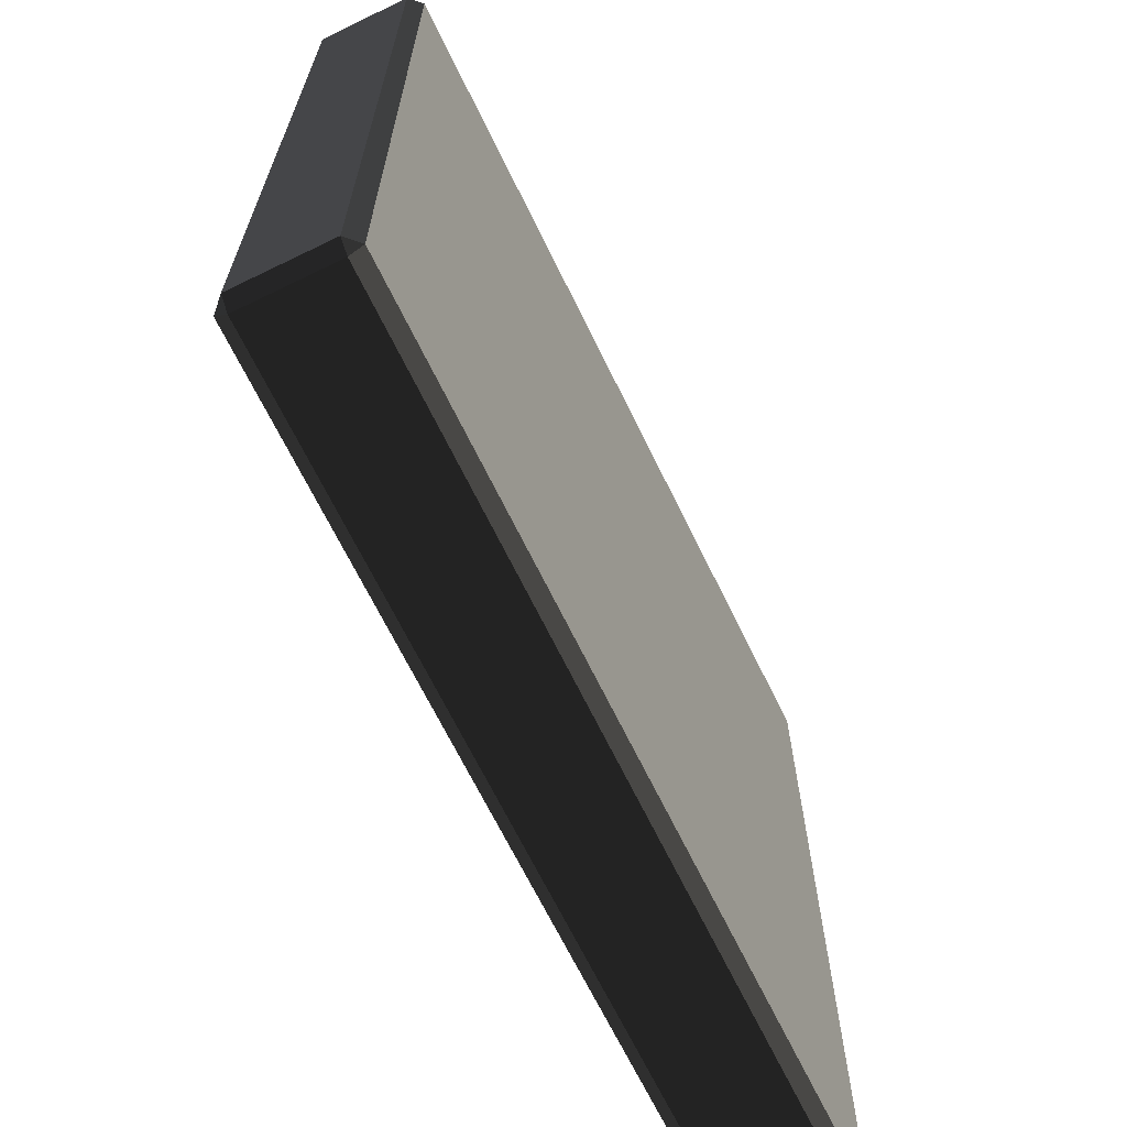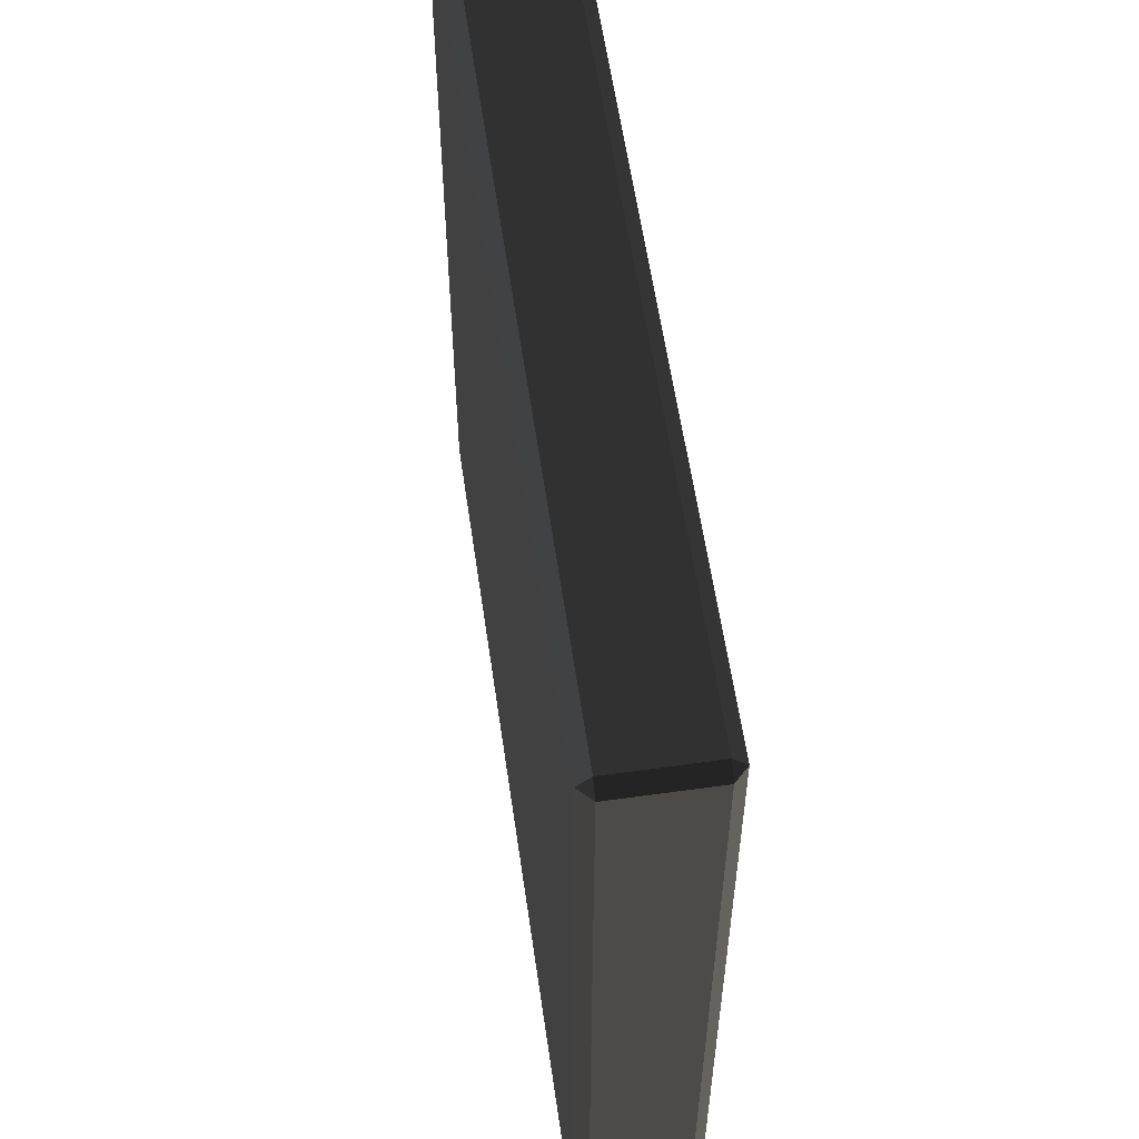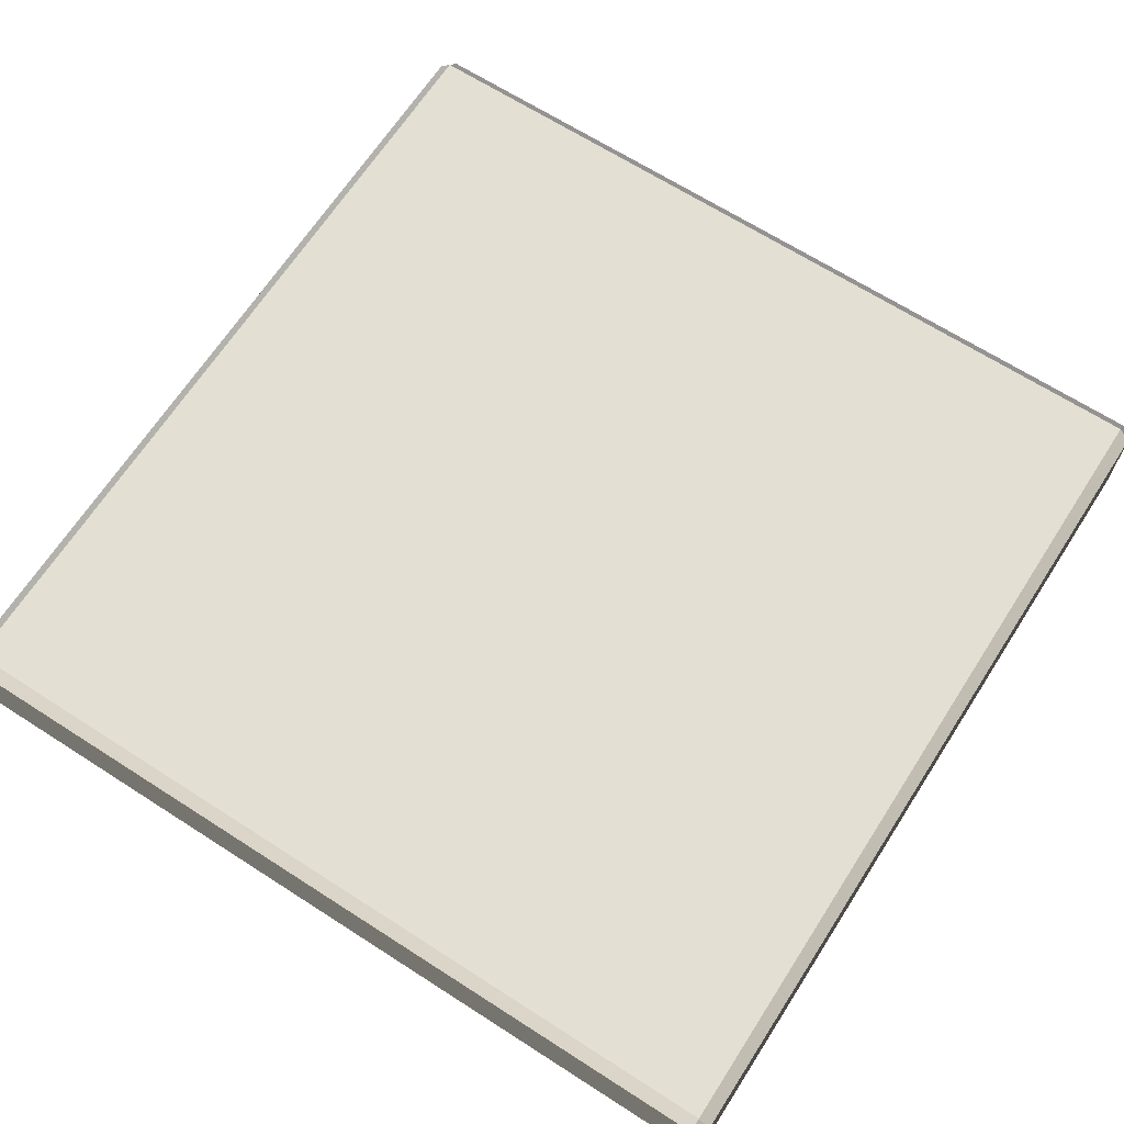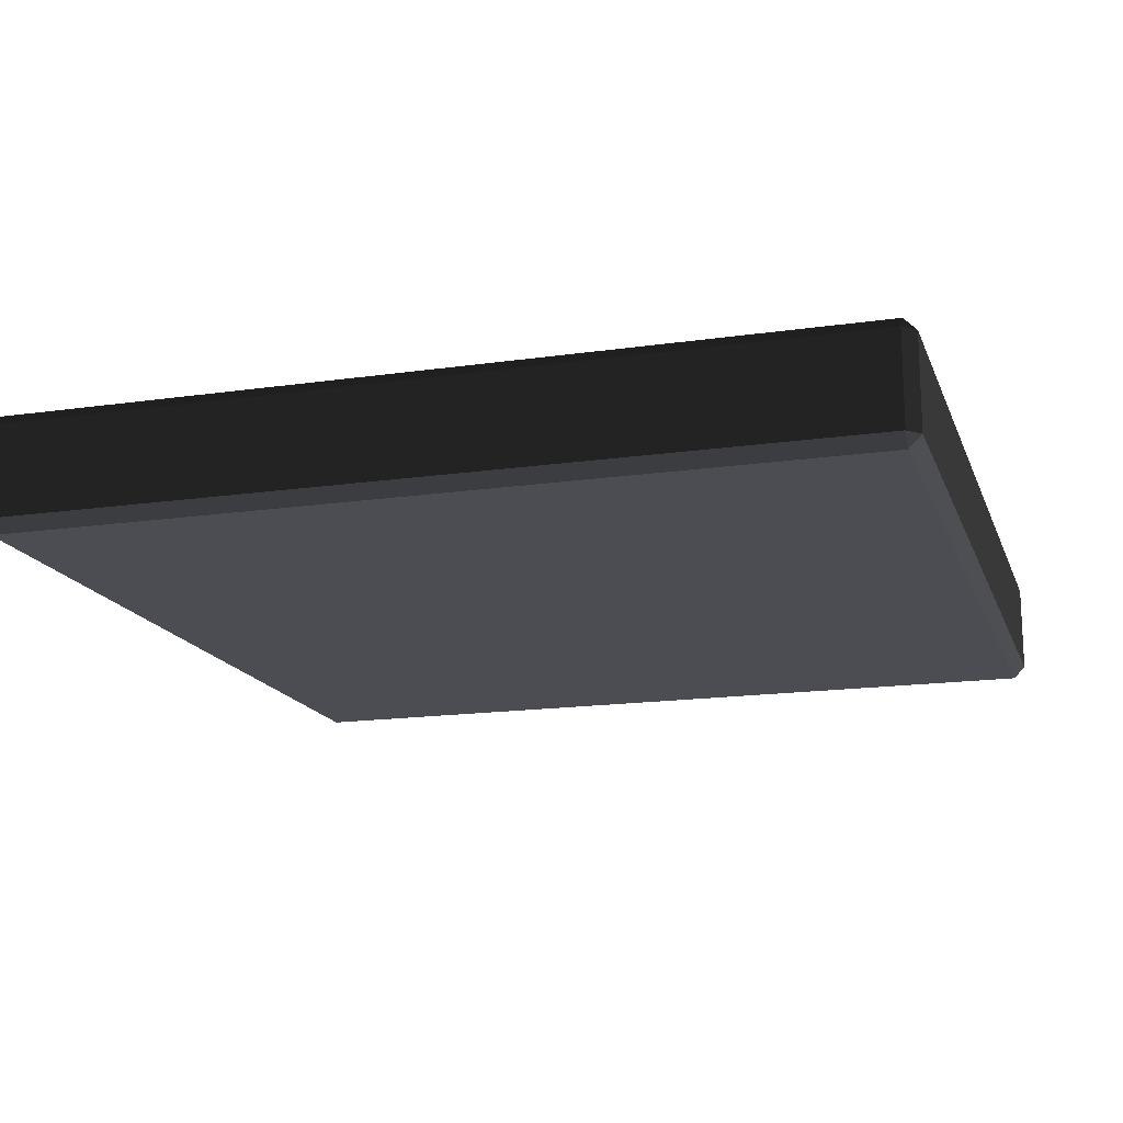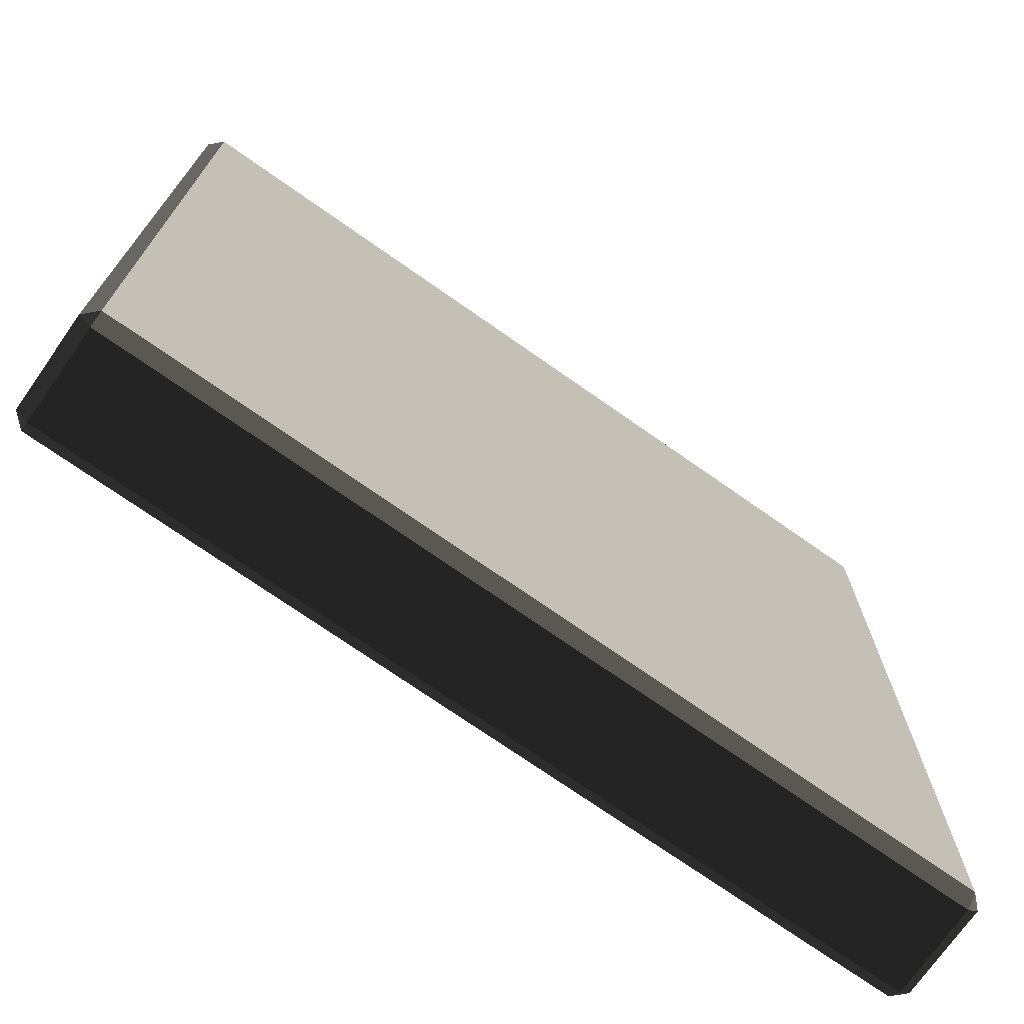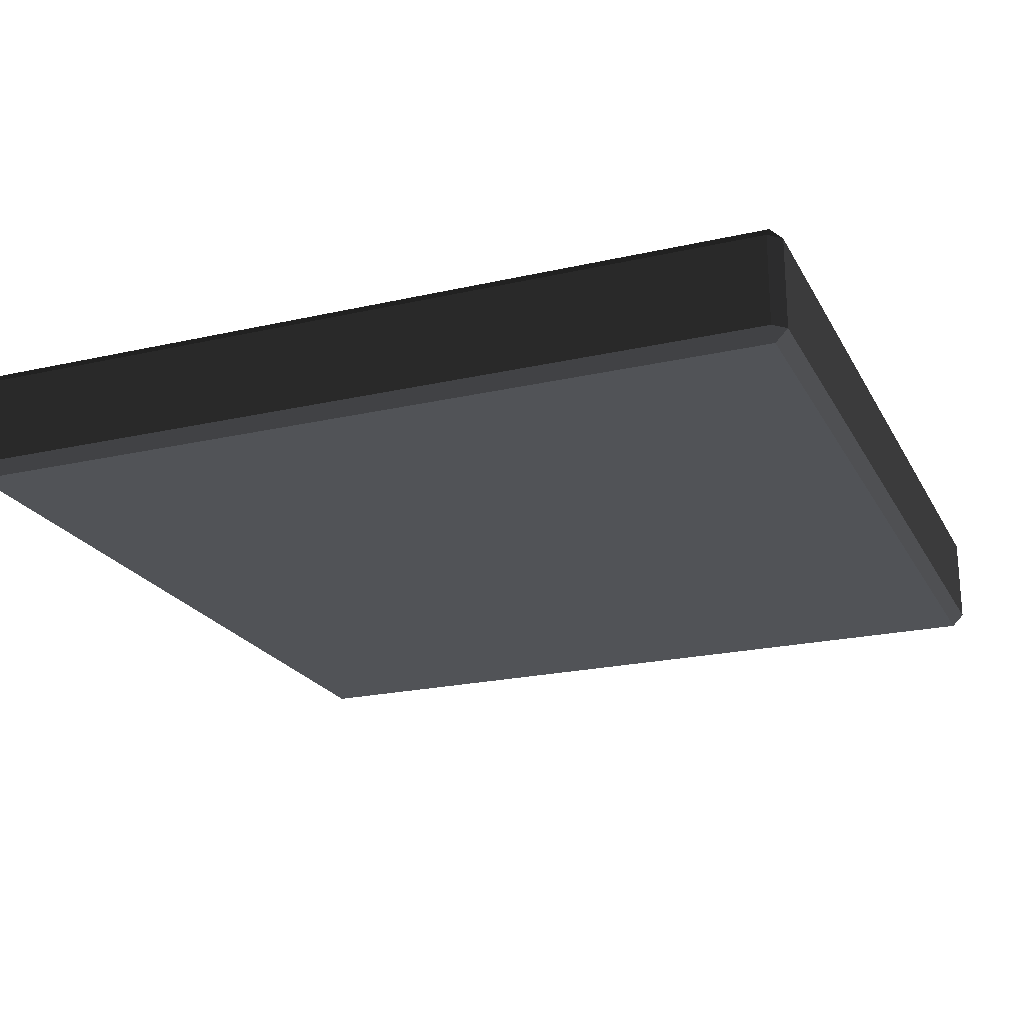
<metadata>
{"format":"obj","ext":"obj","renderer":"f3d","projection":"perspective","resolution":1024,"background":"white","views":[{"elev":-67.7,"azim":116.0,"up":"+Y"},{"elev":58.4,"azim":-98.2,"up":"+Y"},{"elev":66.7,"azim":-57.2,"up":"+Z"},{"elev":-16.3,"azim":106.6,"up":"+Z"},{"elev":-72.9,"azim":144.9,"up":"+Y"},{"elev":-21.9,"azim":21.8,"up":"+Z"}]}
</metadata>
<code>
v -1.875 0.178 -0.1968 1 1 1 #0.502
v -1.875 3.822 -0.1968 1 1 1 #0.502
v -1.822 3.822 -0.25 1 1 1 #0.502
v -1.822 0.178 -0.25 1 1 1 #0.502
v -1.822 3.822 -0.25 1 1 1 #0.502
v 1.822 3.822 -0.25 1 1 1 #0.502
v 1.875 0.178 -0.1968 1 1 1 #0.502
v 1.875 3.822 -0.1968 1 1 1 #0.502
v 1.875 0.178 0.1968 1 1 1 #0.502
v 1.875 0.178 0.1968 1 1 1 #0.502
v 1.875 3.822 -0.1968 1 1 1 #0.502
v 1.875 3.822 0.1968 1 1 1 #0.502
v -1.822 3.875 -0.1968 1 1 1 #0.502
v 1.822 3.875 0.1968 1 1 1 #0.502
v 1.822 3.875 -0.1968 1 1 1 #0.502
v -1.822 3.875 -0.1968 1 1 1 #0.502
v -1.822 3.875 0.1968 1 1 1 #0.502
v 1.822 3.875 0.1968 1 1 1 #0.502
v -1.875 0.178 -0.1968 1 1 1 #0.502
v -1.875 0.178 0.1968 1 1 1 #0.502
v -1.875 3.822 -0.1968 1 1 1 #0.502
v -1.875 0.178 0.1968 1 1 1 #0.502
v -1.875 3.822 0.1968 1 1 1 #0.502
v -1.875 3.822 -0.1968 1 1 1 #0.502
v 1.822 0.125 -0.1968 1 1 1 #0.502
v 1.822 0.125 0.1968 1 1 1 #0.502
v -1.822 0.125 -0.1968 1 1 1 #0.502
v -1.822 0.125 -0.1968 1 1 1 #0.502
v 1.822 0.125 0.1968 1 1 1 #0.502
v -1.822 0.125 0.1968 1 1 1 #0.502
v 1.822 0.178 0.25 1 1 1 #0.502
v 1.822 3.822 0.25 1 1 1 #0.502
v -1.822 0.178 0.25 1 1 1 #0.502
v -1.822 0.178 0.25 1 1 1 #0.502
v 1.822 3.822 0.25 1 1 1 #0.502
v -1.822 3.822 0.25 1 1 1 #0.502
v 1.822 0.178 -0.25 1 1 1 #0.502
v 1.875 3.822 -0.1968 1 1 1 #0.502
v 1.875 0.178 -0.1968 1 1 1 #0.502
v 1.822 0.178 -0.25 1 1 1 #0.502
v 1.822 3.822 -0.25 1 1 1 #0.502
v 1.875 3.822 -0.1968 1 1 1 #0.502
v 1.822 0.125 -0.1968 1 1 1 #0.502
v -1.822 0.178 -0.25 1 1 1 #0.502
v 1.822 0.178 -0.25 1 1 1 #0.502
v -1.822 0.125 -0.1968 1 1 1 #0.502
v -1.822 0.178 -0.25 1 1 1 #0.502
v 1.822 0.125 -0.1968 1 1 1 #0.502
v 1.822 0.125 -0.1968 1 1 1 #0.502
v 1.875 0.178 -0.1968 1 1 1 #0.502
v 1.822 0.125 0.1968 1 1 1 #0.502
v 1.822 0.125 0.1968 1 1 1 #0.502
v 1.875 0.178 -0.1968 1 1 1 #0.502
v 1.875 0.178 0.1968 1 1 1 #0.502
v 1.822 3.822 -0.25 1 1 1 #0.502
v -1.822 3.875 -0.1968 1 1 1 #0.502
v 1.822 3.875 -0.1968 1 1 1 #0.502
v -1.822 3.822 -0.25 1 1 1 #0.502
v -1.822 3.875 -0.1968 1 1 1 #0.502
v 1.822 3.822 -0.25 1 1 1 #0.502
v 1.875 3.822 -0.1968 1 1 1 #0.502
v 1.822 3.875 -0.1968 1 1 1 #0.502
v 1.875 3.822 0.1968 1 1 1 #0.502
v 1.875 3.822 0.1968 1 1 1 #0.502
v 1.822 3.875 -0.1968 1 1 1 #0.502
v 1.822 3.875 0.1968 1 1 1 #0.502
v -1.822 0.178 -0.25 1 1 1 #0.502
v 1.822 3.822 -0.25 1 1 1 #0.502
v 1.822 0.178 -0.25 1 1 1 #0.502
v -1.822 0.178 -0.25 1 1 1 #0.502
v -1.875 0.178 -0.1968 1 1 1 #0.502
v -1.822 3.822 -0.25 1 1 1 #0.502
v -1.875 3.822 -0.1968 1 1 1 #0.502
v -1.822 3.875 0.1968 1 1 1 #0.502
v -1.822 3.875 -0.1968 1 1 1 #0.502
v -1.875 3.822 -0.1968 1 1 1 #0.502
v -1.875 3.822 0.1968 1 1 1 #0.502
v -1.822 3.875 0.1968 1 1 1 #0.502
v -1.822 0.125 -0.1968 1 1 1 #0.502
v -1.875 0.178 0.1968 1 1 1 #0.502
v -1.875 0.178 -0.1968 1 1 1 #0.502
v -1.822 0.125 -0.1968 1 1 1 #0.502
v -1.822 0.125 0.1968 1 1 1 #0.502
v -1.875 0.178 0.1968 1 1 1 #0.502
v 1.822 0.125 0.1968 1 1 1 #0.502
v 1.822 0.178 0.25 1 1 1 #0.502
v -1.822 0.125 0.1968 1 1 1 #0.502
v -1.822 0.125 0.1968 1 1 1 #0.502
v 1.822 0.178 0.25 1 1 1 #0.502
v -1.822 0.178 0.25 1 1 1 #0.502
v 1.875 0.178 0.1968 1 1 1 #0.502
v 1.822 3.822 0.25 1 1 1 #0.502
v 1.822 0.178 0.25 1 1 1 #0.502
v 1.875 0.178 0.1968 1 1 1 #0.502
v 1.875 3.822 0.1968 1 1 1 #0.502
v 1.822 3.822 0.25 1 1 1 #0.502
v 1.822 3.822 0.25 1 1 1 #0.502
v 1.822 3.875 0.1968 1 1 1 #0.502
v -1.822 3.822 0.25 1 1 1 #0.502
v -1.822 3.822 0.25 1 1 1 #0.502
v 1.822 3.875 0.1968 1 1 1 #0.502
v -1.822 3.875 0.1968 1 1 1 #0.502
v -1.822 0.178 0.25 1 1 1 #0.502
v -1.822 3.822 0.25 1 1 1 #0.502
v -1.875 3.822 0.1968 1 1 1 #0.502
v -1.875 0.178 0.1968 1 1 1 #0.502
v -1.822 0.178 0.25 1 1 1 #0.502
v -1.875 3.822 0.1968 1 1 1 #0.502
v 1.822 0.125 -0.1968 1 1 1 #0.502
v 1.822 0.178 -0.25 1 1 1 #0.502
v 1.875 0.178 -0.1968 1 1 1 #0.502
v 1.822 3.822 -0.25 1 1 1 #0.502
v 1.822 3.875 -0.1968 1 1 1 #0.502
v 1.875 3.822 -0.1968 1 1 1 #0.502
v -1.822 3.822 -0.25 1 1 1 #0.502
v -1.875 3.822 -0.1968 1 1 1 #0.502
v -1.822 3.875 -0.1968 1 1 1 #0.502
v -1.822 0.125 -0.1968 1 1 1 #0.502
v -1.875 0.178 -0.1968 1 1 1 #0.502
v -1.822 0.178 -0.25 1 1 1 #0.502
v 1.822 0.125 0.1968 1 1 1 #0.502
v 1.875 0.178 0.1968 1 1 1 #0.502
v 1.822 0.178 0.25 1 1 1 #0.502
v 1.875 3.822 0.1968 1 1 1 #0.502
v 1.822 3.875 0.1968 1 1 1 #0.502
v 1.822 3.822 0.25 1 1 1 #0.502
v -1.875 3.822 0.1968 1 1 1 #0.502
v -1.822 3.822 0.25 1 1 1 #0.502
v -1.822 3.875 0.1968 1 1 1 #0.502
v -1.822 0.125 0.1968 1 1 1 #0.502
v -1.822 0.178 0.25 1 1 1 #0.502
v -1.875 0.178 0.1968 1 1 1 #0.502
f 1 2 3
f 4 5 6
f 7 8 9
f 10 11 12
f 13 14 15
f 16 17 18
f 19 20 21
f 22 23 24
f 25 26 27
f 28 29 30
f 31 32 33
f 34 35 36
f 37 38 39
f 40 41 42
f 43 44 45
f 46 47 48
f 49 50 51
f 52 53 54
f 55 56 57
f 58 59 60
f 61 62 63
f 64 65 66
f 67 68 69
f 70 71 72
f 73 74 75
f 76 77 78
f 79 80 81
f 82 83 84
f 85 86 87
f 88 89 90
f 91 92 93
f 94 95 96
f 97 98 99
f 100 101 102
f 103 104 105
f 106 107 108
f 109 110 111
f 112 113 114
f 115 116 117
f 118 119 120
f 121 122 123
f 124 125 126
f 127 128 129
f 130 131 132

</code>
